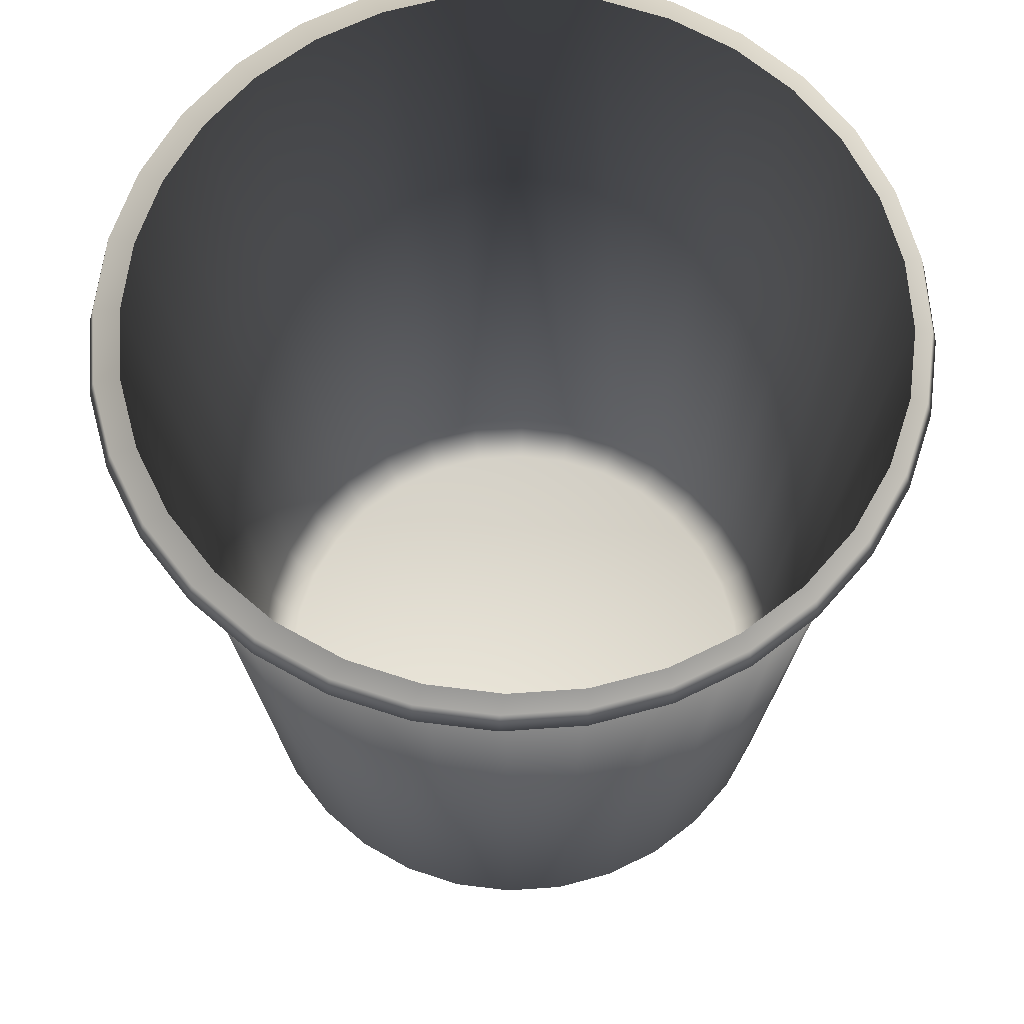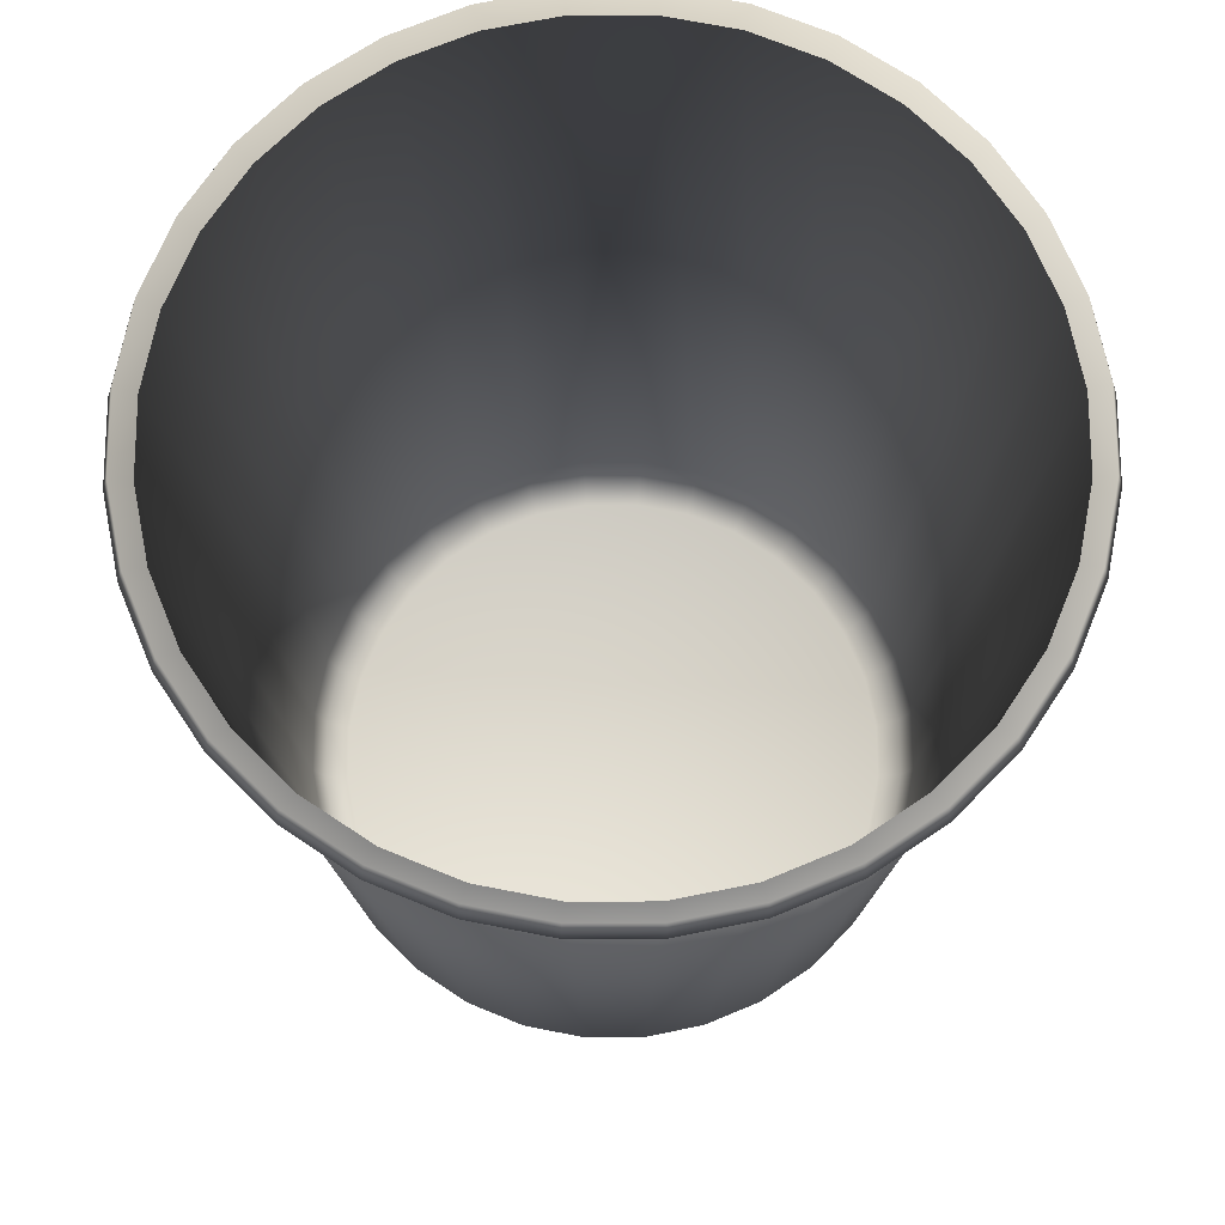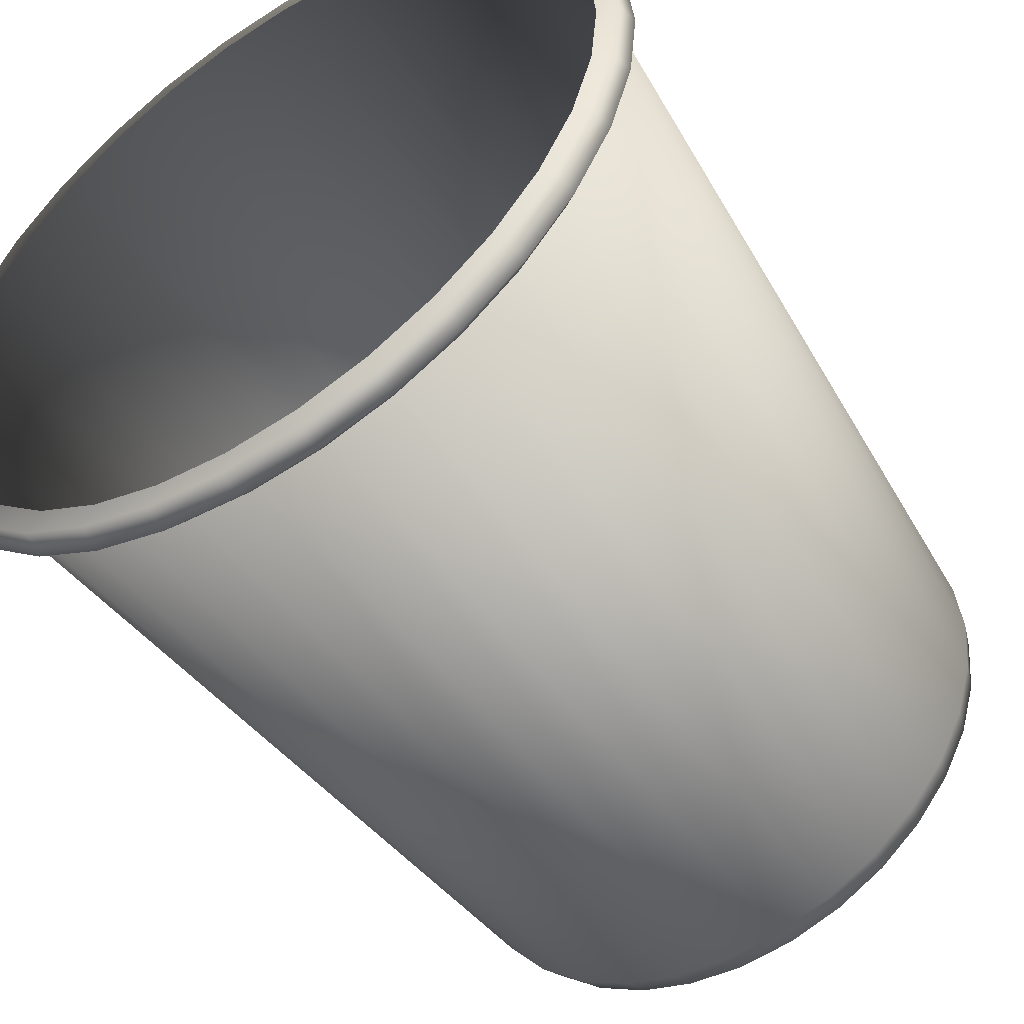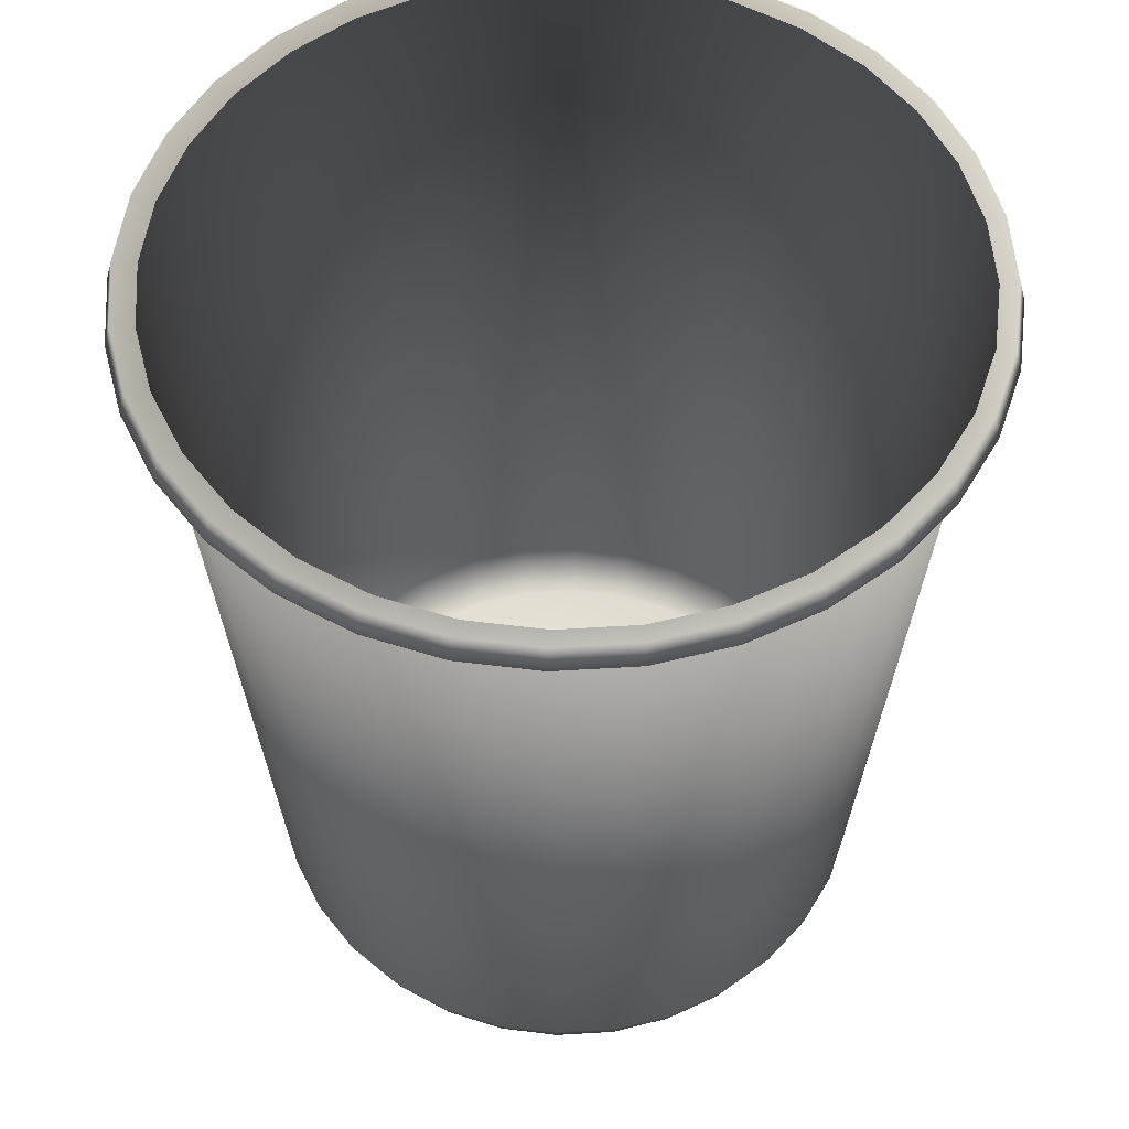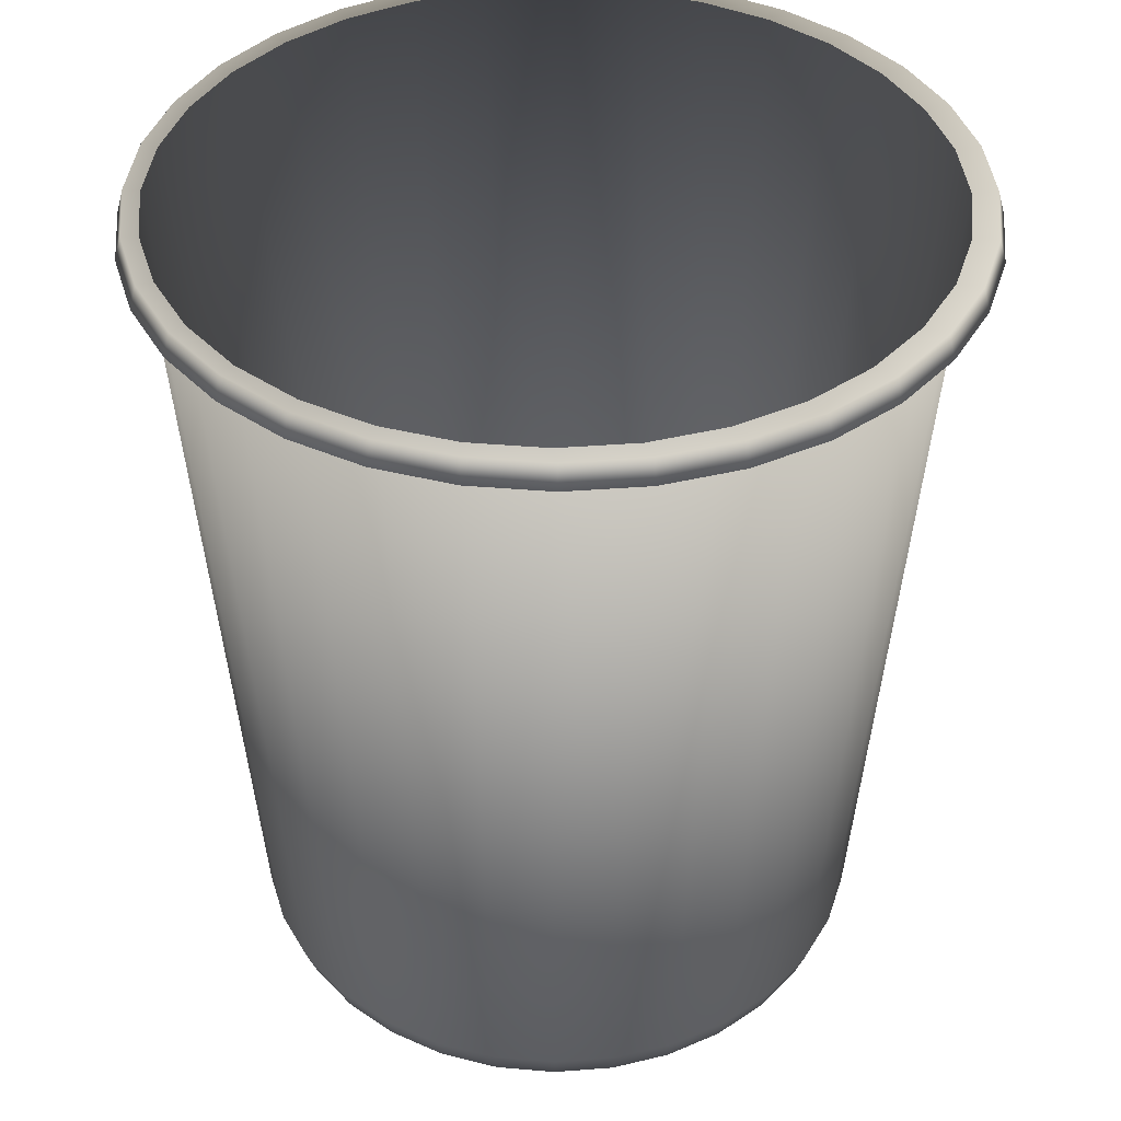
<metadata>
{"format":"obj","ext":"obj","renderer":"f3d","projection":"perspective","resolution":1024,"background":"white","views":[{"elev":65.5,"azim":-99.7,"up":"+Y"},{"elev":71.0,"azim":-28.3,"up":"+Y"},{"elev":-50.6,"azim":-146.8,"up":"+Z"},{"elev":54.3,"azim":-54.3,"up":"+Y"},{"elev":40.4,"azim":45.3,"up":"+Y"}]}
</metadata>
<code>
o Cube
v 0.1839 0.6406 -0.4439
v 0.09373 0.6406 -0.4712
v 0 0.6406 -0.4805
v 0.2669 0.6406 -0.3995
v 0.3397 0.6406 -0.3397
v 0.3995 0.6406 -0.2669
v 0.4439 0.6406 -0.1839
v 0.4712 0.6406 -0.09373
v 0.4805 0.6406 -0
v 0.4712 0.6406 0.09373
v 0.4439 0.6406 0.1839
v 0.3995 0.6406 0.2669
v 0.3397 0.6406 0.3397
v 0.2669 0.6406 0.3995
v 0.1839 0.6406 0.4439
v 0.09373 0.6406 0.4712
v -0 0.6406 0.4805
v -0.09373 0.6406 0.4712
v -0.1839 0.6406 0.4439
v -0.2669 0.6406 0.3995
v -0.3397 0.6406 0.3397
v -0.3995 0.6406 0.2669
v -0.4439 0.6406 0.1839
v -0.4712 0.6406 0.09373
v -0.4805 0.6406 -1e-06
v -0.4712 0.6406 -0.09373
v -0.4439 0.6406 -0.1839
v -0.3995 0.6406 -0.2669
v -0.3397 0.6406 -0.3397
v -0.2669 0.6406 -0.3995
v -0.1839 0.6406 -0.4439
v -0.09373 0.6406 -0.4712
v 0.1375 -0.4831 -0.3319
v 0.1539 -0.4302 -0.3716
v 0.1487 -0.4676 -0.359
v 0.07847 -0.4302 -0.3945
v 0.0701 -0.4831 -0.3524
v 0.0758 -0.4676 -0.3811
v 0 -0.4831 -0.3593
v 0 -0.4302 -0.4022
v 0 -0.4676 -0.3885
v 0.1996 -0.4831 -0.2987
v 0.2235 -0.4302 -0.3344
v 0.2159 -0.4676 -0.323
v 0.2541 -0.4831 -0.2541
v 0.2844 -0.4302 -0.2844
v 0.2747 -0.4676 -0.2747
v 0.2987 -0.4831 -0.1996
v 0.3344 -0.4302 -0.2235
v 0.323 -0.4676 -0.2159
v 0.3319 -0.4831 -0.1375
v 0.3716 -0.4302 -0.1539
v 0.359 -0.4676 -0.1487
v 0.3524 -0.4831 -0.0701
v 0.3945 -0.4302 -0.07847
v 0.3811 -0.4676 -0.0758
v 0.3593 -0.4831 -0
v 0.4022 -0.4302 -0
v 0.3885 -0.4676 -0
v 0.3524 -0.4831 0.0701
v 0.3945 -0.4302 0.07847
v 0.3811 -0.4676 0.0758
v 0.3319 -0.4831 0.1375
v 0.3716 -0.4302 0.1539
v 0.359 -0.4676 0.1487
v 0.2987 -0.4831 0.1996
v 0.3344 -0.4302 0.2235
v 0.323 -0.4676 0.2159
v 0.2541 -0.4831 0.2541
v 0.2844 -0.4302 0.2844
v 0.2747 -0.4676 0.2747
v 0.1996 -0.4831 0.2987
v 0.2235 -0.4302 0.3344
v 0.2159 -0.4676 0.323
v 0.1375 -0.4831 0.3319
v 0.1539 -0.4302 0.3716
v 0.1487 -0.4676 0.359
v 0.0701 -0.4831 0.3524
v 0.07847 -0.4302 0.3945
v 0.0758 -0.4676 0.3811
v -0 -0.4831 0.3593
v -0 -0.4302 0.4022
v -0 -0.4676 0.3885
v -0.0701 -0.4831 0.3524
v -0.07847 -0.4302 0.3945
v -0.0758 -0.4676 0.3811
v -0.1375 -0.4831 0.3319
v -0.1539 -0.4302 0.3716
v -0.1487 -0.4676 0.359
v -0.1996 -0.4831 0.2987
v -0.2235 -0.4302 0.3344
v -0.2159 -0.4676 0.323
v -0.2541 -0.4831 0.2541
v -0.2844 -0.4302 0.2844
v -0.2747 -0.4676 0.2747
v -0.2987 -0.4831 0.1996
v -0.3344 -0.4302 0.2235
v -0.323 -0.4676 0.2159
v -0.3319 -0.4831 0.1375
v -0.3716 -0.4302 0.1539
v -0.359 -0.4676 0.1487
v -0.3524 -0.4831 0.0701
v -0.3945 -0.4302 0.07847
v -0.3811 -0.4676 0.0758
v -0.3593 -0.4831 -1e-06
v -0.4022 -0.4302 -1e-06
v -0.3885 -0.4676 -1e-06
v -0.3524 -0.4831 -0.0701
v -0.3945 -0.4302 -0.07847
v -0.3811 -0.4676 -0.0758
v -0.3319 -0.4831 -0.1375
v -0.3716 -0.4302 -0.1539
v -0.359 -0.4676 -0.1487
v -0.2987 -0.4831 -0.1996
v -0.3344 -0.4302 -0.2235
v -0.323 -0.4676 -0.2159
v -0.2541 -0.4831 -0.2541
v -0.2844 -0.4302 -0.2844
v -0.2747 -0.4676 -0.2747
v -0.1996 -0.4831 -0.2987
v -0.2235 -0.4302 -0.3344
v -0.2159 -0.4676 -0.3231
v -0.1375 -0.4831 -0.3319
v -0.1539 -0.4302 -0.3716
v -0.1487 -0.4676 -0.359
v -0.0701 -0.4831 -0.3524
v -0.07847 -0.4302 -0.3945
v -0.0758 -0.4676 -0.3811
v 0.1964 0.6406 -0.4742
v 0.1012 0.6406 -0.503
v 0.002228 0.6406 -0.5128
v 0.2841 0.6406 -0.4273
v 0.361 0.6406 -0.3642
v 0.4241 0.6406 -0.2873
v 0.471 0.6406 -0.1996
v 0.4998 0.6406 -0.1044
v 0.5096 0.6406 -0.005447
v 0.4998 0.6406 0.09353
v 0.471 0.6406 0.1887
v 0.4241 0.6406 0.2764
v 0.361 0.6406 0.3533
v 0.2841 0.6406 0.4164
v 0.1964 0.6406 0.4633
v 0.1012 0.6406 0.4922
v 0.002228 0.6406 0.5019
v -0.09675 0.6406 0.4922
v -0.1919 0.6406 0.4633
v -0.2796 0.6406 0.4164
v -0.3565 0.6406 0.3533
v -0.4196 0.6406 0.2764
v -0.4665 0.6406 0.1887
v -0.4954 0.6406 0.09353
v -0.5051 0.6406 -0.005447
v -0.4954 0.6406 -0.1044
v -0.4665 0.6406 -0.1996
v -0.4196 0.6406 -0.2873
v -0.3565 0.6406 -0.3642
v -0.2796 0.6406 -0.4273
v -0.1919 0.6406 -0.4742
v -0.09675 0.6406 -0.503
v 0.1996 0.6097 -0.4819
v 0.1028 0.6097 -0.5112
v 0.002228 0.6097 -0.5211
v 0.2887 0.6097 -0.4342
v 0.3669 0.6097 -0.3701
v 0.431 0.6097 -0.292
v 0.4787 0.6097 -0.2028
v 0.508 0.6097 -0.1061
v 0.5179 0.6097 -0.005447
v 0.508 0.6097 0.09516
v 0.4787 0.6097 0.1919
v 0.431 0.6097 0.2811
v 0.3669 0.6097 0.3592
v 0.2887 0.6097 0.4233
v 0.1996 0.6097 0.471
v 0.1028 0.6097 0.5003
v 0.002228 0.6097 0.5103
v -0.09838 0.6097 0.5003
v -0.1951 0.6097 0.471
v -0.2843 0.6097 0.4233
v -0.3624 0.6097 0.3592
v -0.4266 0.6097 0.2811
v -0.4742 0.6097 0.1919
v -0.5036 0.6097 0.09516
v -0.5135 0.6097 -0.005447
v -0.5036 0.6097 -0.1061
v -0.4742 0.6097 -0.2028
v -0.4266 0.6097 -0.292
v -0.3624 0.6097 -0.3701
v -0.2843 0.6097 -0.4342
v -0.1951 0.6097 -0.4819
v -0.09838 0.6097 -0.5112
v 0.1891 0.5913 -0.4566
v 0.09749 0.5913 -0.4843
v 0.002228 0.5913 -0.4937
v 0.2735 0.5913 -0.4114
v 0.3475 0.5913 -0.3507
v 0.4082 0.5913 -0.2767
v 0.4533 0.5913 -0.1923
v 0.4811 0.5913 -0.1007
v 0.4905 0.5913 -0.005447
v 0.4811 0.5913 0.08981
v 0.4533 0.5913 0.1814
v 0.4082 0.5913 0.2658
v 0.3475 0.5913 0.3398
v 0.2735 0.5913 0.4005
v 0.1891 0.5913 0.4457
v 0.09749 0.5913 0.4735
v 0.002228 0.5913 0.4828
v -0.09303 0.5913 0.4735
v -0.1846 0.5913 0.4457
v -0.269 0.5913 0.4005
v -0.343 0.5913 0.3398
v -0.4038 0.5913 0.2658
v -0.4489 0.5913 0.1814
v -0.4767 0.5913 0.08981
v -0.4861 0.5913 -0.005447
v -0.4767 0.5913 -0.1007
v -0.4489 0.5913 -0.1923
v -0.4038 0.5913 -0.2767
v -0.343 0.5913 -0.3507
v -0.269 0.5913 -0.4114
v -0.1846 0.5913 -0.4566
v -0.09303 0.5913 -0.4843
f 32 40 127
f 1 43 34
f 3 36 40
f 5 49 46
f 6 52 49
f 52 8 55
f 8 58 55
f 9 61 58
f 10 64 61
f 11 67 64
f 67 13 70
f 13 73 70
f 14 76 73
f 15 79 76
f 16 82 79
f 17 85 82
f 18 88 85
f 88 20 91
f 20 94 91
f 21 97 94
f 22 100 97
f 23 103 100
f 24 106 103
f 25 109 106
f 26 112 109
f 27 115 112
f 28 118 115
f 29 121 118
f 30 124 121
f 31 127 124
f 4 46 43
f 2 34 36
f 36 41 40
f 41 37 39
f 36 35 38
f 38 33 37
f 34 44 35
f 35 42 33
f 43 47 44
f 47 42 44
f 46 50 47
f 50 45 47
f 52 50 49
f 53 48 50
f 55 53 52
f 56 51 53
f 55 59 56
f 56 57 54
f 61 59 58
f 59 60 57
f 61 65 62
f 62 63 60
f 67 65 64
f 65 66 63
f 70 68 67
f 68 69 66
f 73 71 70
f 71 72 69
f 76 74 73
f 77 72 74
f 79 77 76
f 77 78 75
f 82 80 79
f 83 78 80
f 82 86 83
f 83 84 81
f 88 86 85
f 89 84 86
f 88 92 89
f 89 90 87
f 91 95 92
f 92 93 90
f 97 95 94
f 98 93 95
f 100 98 97
f 101 96 98
f 103 101 100
f 101 102 99
f 106 104 103
f 107 102 104
f 109 107 106
f 110 105 107
f 109 113 110
f 110 111 108
f 112 116 113
f 116 111 113
f 115 119 116
f 119 114 116
f 121 119 118
f 122 117 119
f 124 122 121
f 125 120 122
f 127 125 124
f 128 123 125
f 127 41 128
f 128 39 126
f 81 105 39
f 1 130 2
f 29 156 28
f 144 15 16
f 2 131 3
f 30 157 29
f 145 16 17
f 132 1 4
f 31 158 30
f 146 17 18
f 133 4 5
f 32 159 31
f 147 18 19
f 134 5 6
f 3 160 32
f 20 147 19
f 135 6 7
f 21 148 20
f 136 7 8
f 22 149 21
f 137 8 9
f 23 150 22
f 138 9 10
f 24 151 23
f 139 10 11
f 25 152 24
f 140 11 12
f 26 153 25
f 141 12 13
f 27 154 26
f 142 13 14
f 28 155 27
f 143 14 15
f 134 165 133
f 163 160 131
f 180 147 148
f 167 134 135
f 181 148 149
f 136 167 135
f 150 181 149
f 169 136 137
f 151 182 150
f 170 137 138
f 152 183 151
f 139 170 138
f 185 152 153
f 172 139 140
f 186 153 154
f 173 140 141
f 187 154 155
f 142 173 141
f 188 155 156
f 143 174 142
f 129 162 130
f 189 156 157
f 176 143 144
f 162 131 130
f 190 157 158
f 145 176 144
f 164 129 132
f 191 158 159
f 178 145 146
f 165 132 133
f 192 159 160
f 179 146 147
f 201 168 169
f 215 182 183
f 202 169 170
f 216 183 184
f 203 170 171
f 185 216 184
f 172 203 171
f 186 217 185
f 205 172 173
f 219 186 187
f 206 173 174
f 220 187 188
f 207 174 175
f 193 162 161
f 221 188 189
f 208 175 176
f 162 195 163
f 190 221 189
f 209 176 177
f 196 161 164
f 191 222 190
f 210 177 178
f 165 196 164
f 192 223 191
f 179 210 178
f 198 165 166
f 163 224 192
f 180 211 179
f 199 166 167
f 181 212 180
f 200 167 168
f 214 181 182
f 32 3 40
f 1 4 43
f 3 2 36
f 5 6 49
f 6 7 52
f 52 7 8
f 8 9 58
f 9 10 61
f 10 11 64
f 11 12 67
f 67 12 13
f 13 14 73
f 14 15 76
f 15 16 79
f 16 17 82
f 17 18 85
f 18 19 88
f 88 19 20
f 20 21 94
f 21 22 97
f 22 23 100
f 23 24 103
f 24 25 106
f 25 26 109
f 26 27 112
f 27 28 115
f 28 29 118
f 29 30 121
f 30 31 124
f 31 32 127
f 4 5 46
f 2 1 34
f 36 38 41
f 41 38 37
f 36 34 35
f 38 35 33
f 34 43 44
f 35 44 42
f 43 46 47
f 47 45 42
f 46 49 50
f 50 48 45
f 52 53 50
f 53 51 48
f 55 56 53
f 56 54 51
f 55 58 59
f 56 59 57
f 61 62 59
f 59 62 60
f 61 64 65
f 62 65 63
f 67 68 65
f 65 68 66
f 70 71 68
f 68 71 69
f 73 74 71
f 71 74 72
f 76 77 74
f 77 75 72
f 79 80 77
f 77 80 78
f 82 83 80
f 83 81 78
f 82 85 86
f 83 86 84
f 88 89 86
f 89 87 84
f 88 91 92
f 89 92 90
f 91 94 95
f 92 95 93
f 97 98 95
f 98 96 93
f 100 101 98
f 101 99 96
f 103 104 101
f 101 104 102
f 106 107 104
f 107 105 102
f 109 110 107
f 110 108 105
f 109 112 113
f 110 113 111
f 112 115 116
f 116 114 111
f 115 118 119
f 119 117 114
f 121 122 119
f 122 120 117
f 124 125 122
f 125 123 120
f 127 128 125
f 128 126 123
f 127 40 41
f 128 41 39
f 39 37 45
f 37 33 45
f 33 42 45
f 45 48 57
f 48 51 57
f 51 54 57
f 57 60 63
f 63 66 69
f 69 72 75
f 75 78 81
f 81 84 87
f 87 90 93
f 93 96 99
f 99 102 105
f 105 108 111
f 111 114 117
f 117 120 39
f 120 123 39
f 123 126 39
f 57 63 81
f 63 69 81
f 69 75 81
f 81 87 93
f 93 99 81
f 99 105 81
f 105 111 117
f 39 45 81
f 45 57 81
f 105 117 39
f 1 129 130
f 29 157 156
f 144 143 15
f 2 130 131
f 30 158 157
f 145 144 16
f 132 129 1
f 31 159 158
f 146 145 17
f 133 132 4
f 32 160 159
f 147 146 18
f 134 133 5
f 3 131 160
f 20 148 147
f 135 134 6
f 21 149 148
f 136 135 7
f 22 150 149
f 137 136 8
f 23 151 150
f 138 137 9
f 24 152 151
f 139 138 10
f 25 153 152
f 140 139 11
f 26 154 153
f 141 140 12
f 27 155 154
f 142 141 13
f 28 156 155
f 143 142 14
f 134 166 165
f 163 192 160
f 180 179 147
f 167 166 134
f 181 180 148
f 136 168 167
f 150 182 181
f 169 168 136
f 151 183 182
f 170 169 137
f 152 184 183
f 139 171 170
f 185 184 152
f 172 171 139
f 186 185 153
f 173 172 140
f 187 186 154
f 142 174 173
f 188 187 155
f 143 175 174
f 129 161 162
f 189 188 156
f 176 175 143
f 162 163 131
f 190 189 157
f 145 177 176
f 164 161 129
f 191 190 158
f 178 177 145
f 165 164 132
f 192 191 159
f 179 178 146
f 201 200 168
f 215 214 182
f 202 201 169
f 216 215 183
f 203 202 170
f 185 217 216
f 172 204 203
f 186 218 217
f 205 204 172
f 219 218 186
f 206 205 173
f 220 219 187
f 207 206 174
f 193 194 162
f 221 220 188
f 208 207 175
f 162 194 195
f 190 222 221
f 209 208 176
f 196 193 161
f 191 223 222
f 210 209 177
f 165 197 196
f 192 224 223
f 179 211 210
f 198 197 165
f 163 195 224
f 180 212 211
f 199 198 166
f 181 213 212
f 200 199 167
f 214 213 181

</code>
